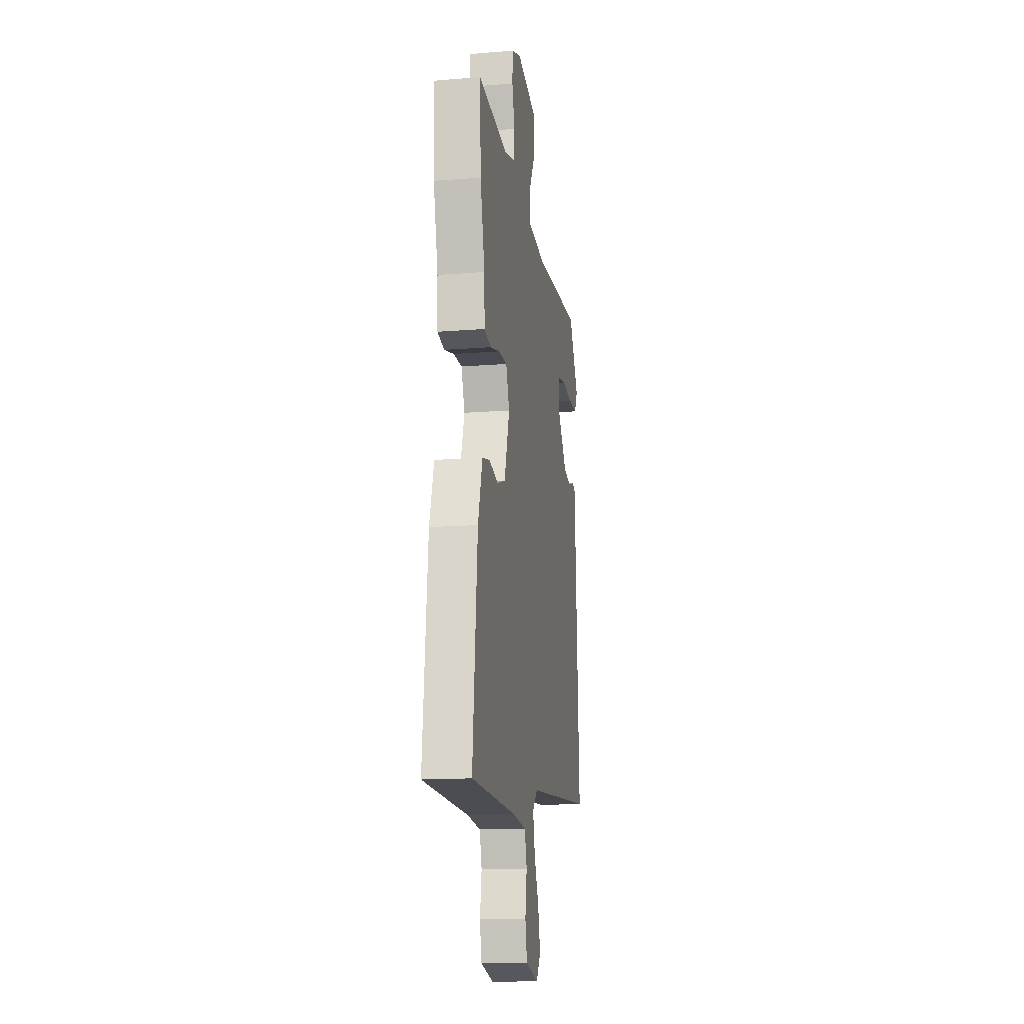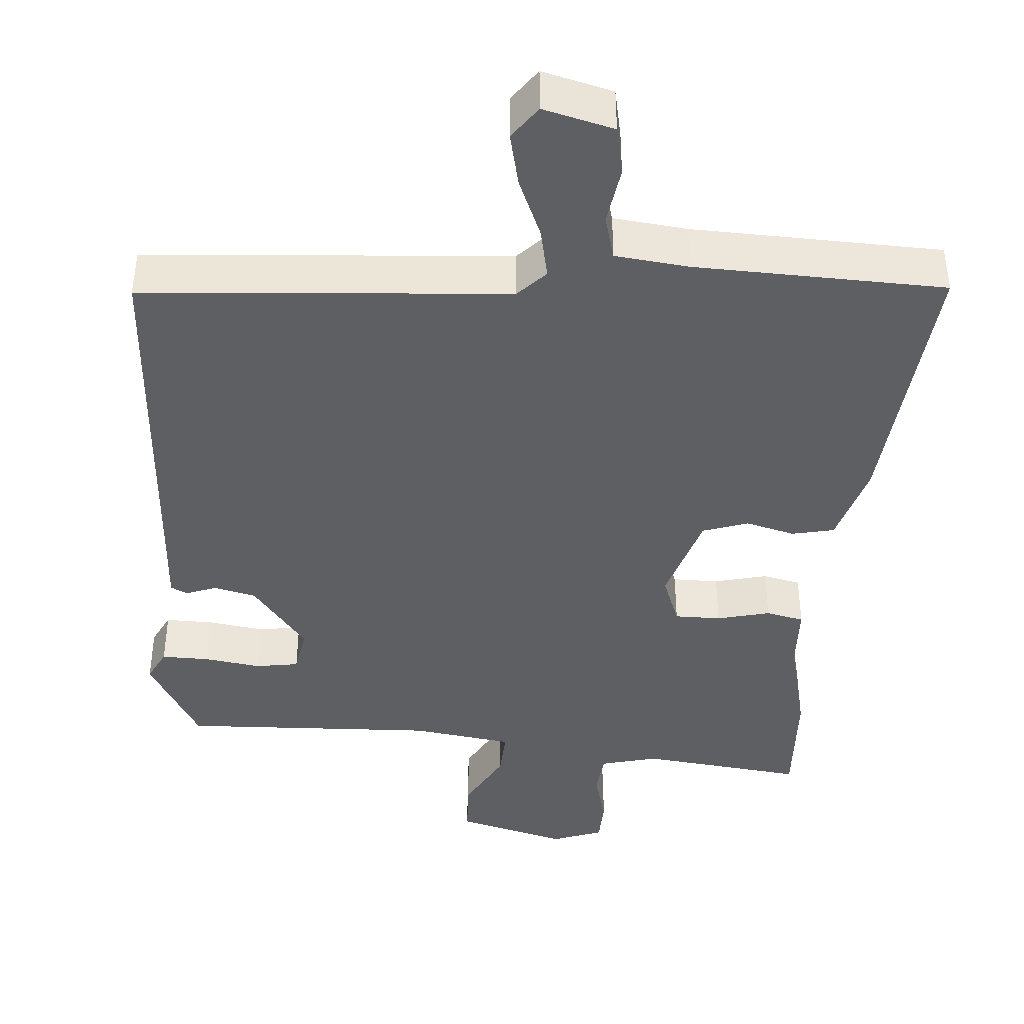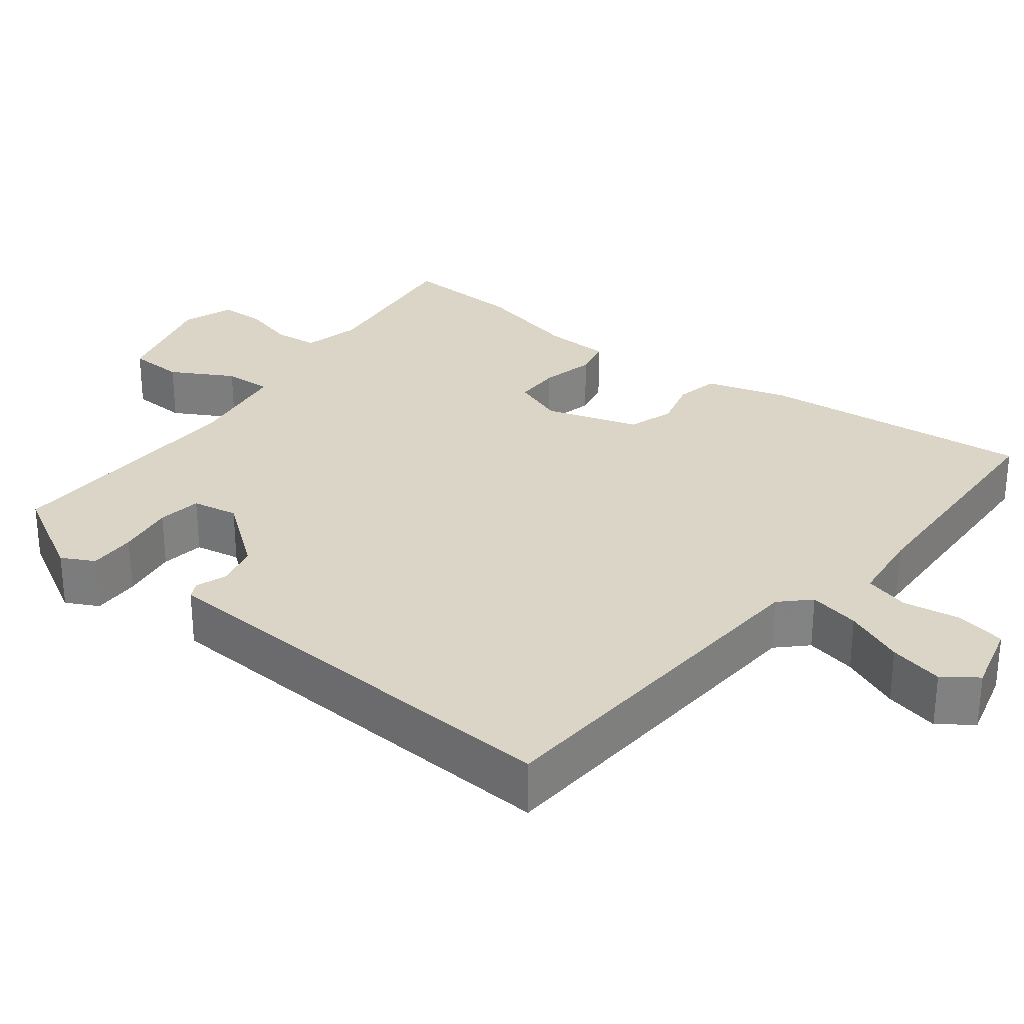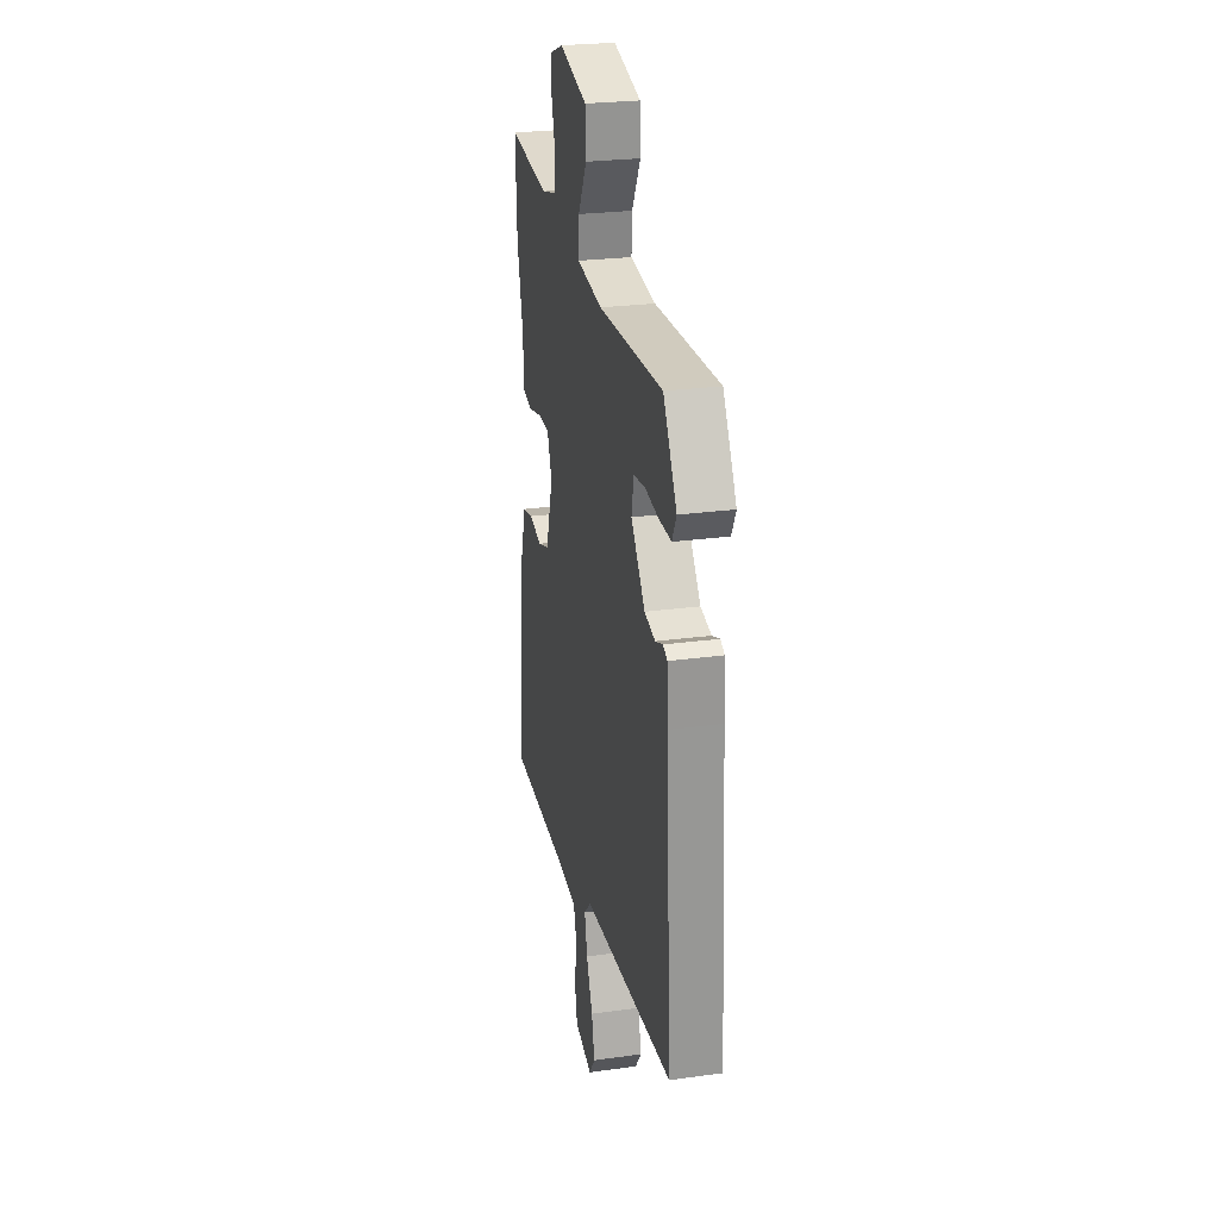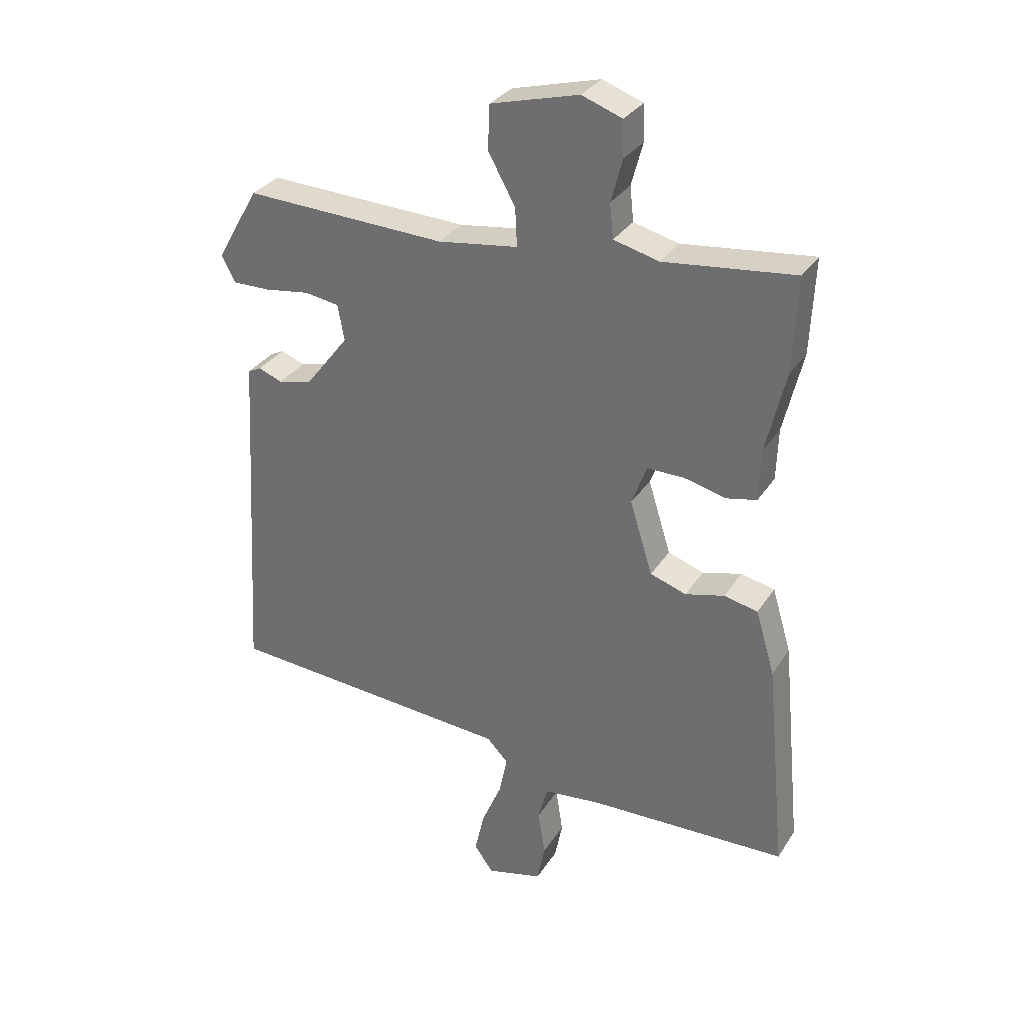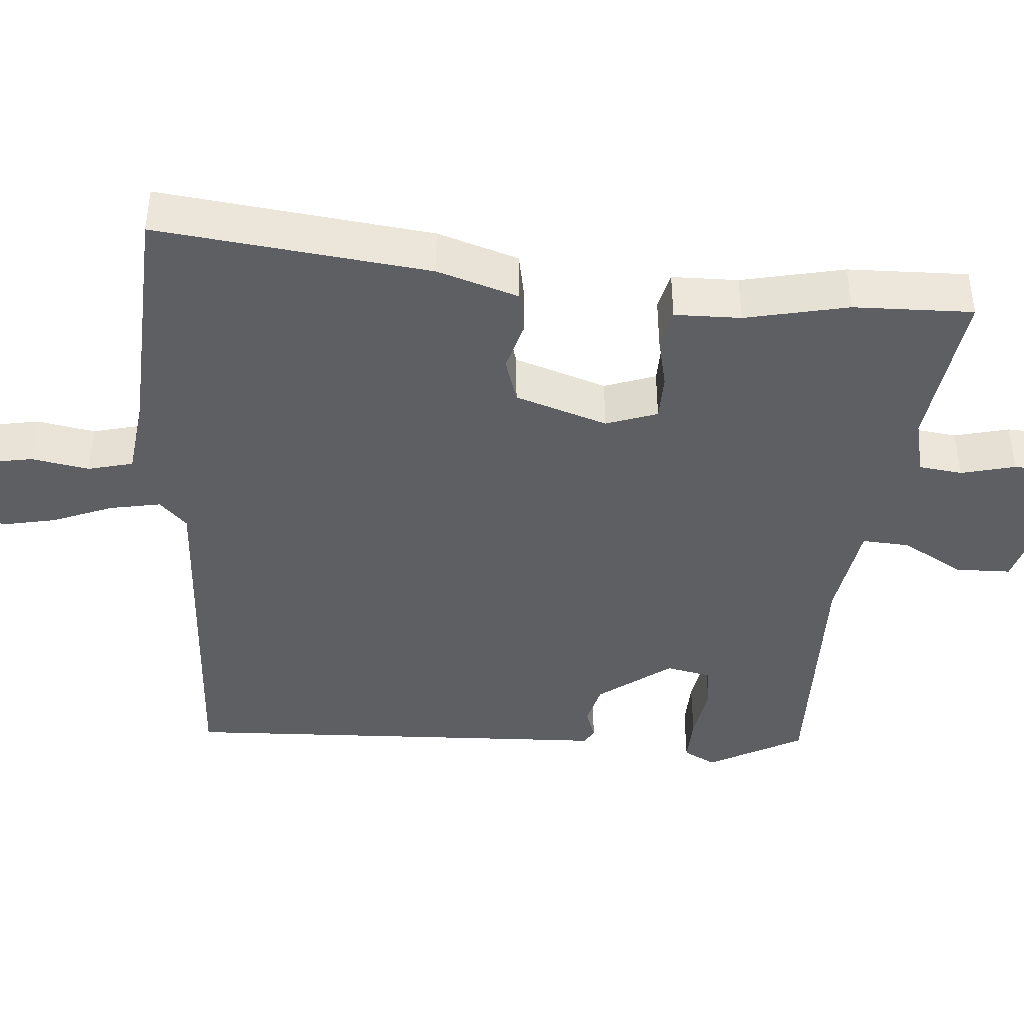
<metadata>
{"format":"obj","ext":"obj","renderer":"f3d","projection":"perspective","resolution":1024,"background":"white","views":[{"elev":-14.5,"azim":-80.1,"up":"+Z"},{"elev":-41.7,"azim":175.7,"up":"+Y"},{"elev":29.5,"azim":127.6,"up":"+Y"},{"elev":25.6,"azim":77.6,"up":"+Z"},{"elev":31.6,"azim":-152.5,"up":"+Z"},{"elev":-41.7,"azim":-95.6,"up":"+Y"}]}
</metadata>
<code>
v 0.483 0.07 -0.43
v 0.002 0.07 -0.464
v -0.034 0.07 -0.501
v -0.02 0.07 -0.568
v 0.013 0.07 -0.646
v 0.029 0.07 -0.717
v -0.003 0.07 -0.761
v -0.096 0.07 -0.737
v -0.109 0.07 -0.672
v -0.097 0.07 -0.596
v -0.113 0.07 -0.537
v -0.211 0.07 -0.526
v -0.539 0.07 -0.515
v -0.504 0.07 -0.156
v -0.472 0.07 -0.049
v -0.416 0.07 -0.037
v -0.351 0.07 -0.054
v -0.291 0.07 -0.034
v -0.253 0.07 0.088
v -0.278 0.07 0.155
v -0.339 0.07 0.155
v -0.409 0.07 0.138
v -0.459 0.07 0.149
v -0.462 0.07 0.236
v -0.494 0.07 0.371
v -0.501 0.07 0.528
v -0.285 0.07 0.503
v -0.21 0.07 0.522
v -0.204 0.07 0.579
v -0.223 0.07 0.65
v -0.221 0.07 0.709
v -0.154 0.07 0.733
v -0.008 0.07 0.694
v -0.005 0.07 0.621
v -0.05 0.07 0.54
v -0.053 0.07 0.477
v 0.08 0.07 0.458
v 0.416 0.07 0.471
v 0.486 0.07 0.348
v 0.464 0.07 0.305
v 0.401 0.07 0.306
v 0.326 0.07 0.317
v 0.269 0.07 0.308
v 0.258 0.07 0.248
v 0.331 0.07 0.154
v 0.387 0.07 0.141
v 0.427 0.07 0.156
v 0.449 0.07 0.145
v 0.454 0.07 0.056
v 0.483 0 -0.43
v 0.002 0 -0.464
v -0.034 0 -0.501
v -0.02 0 -0.568
v 0.013 0 -0.646
v 0.029 0 -0.717
v -0.003 0 -0.761
v -0.096 0 -0.737
v -0.109 0 -0.672
v -0.097 0 -0.596
v -0.113 0 -0.537
v -0.211 0 -0.526
v -0.539 0 -0.515
v -0.504 0 -0.156
v -0.472 0 -0.049
v -0.416 0 -0.037
v -0.351 0 -0.054
v -0.291 0 -0.034
v -0.253 0 0.088
v -0.278 0 0.155
v -0.339 0 0.155
v -0.409 0 0.138
v -0.459 0 0.149
v -0.462 0 0.236
v -0.494 0 0.371
v -0.501 0 0.528
v -0.285 0 0.503
v -0.21 0 0.522
v -0.204 0 0.579
v -0.223 0 0.65
v -0.221 0 0.709
v -0.154 0 0.733
v -0.008 0 0.694
v -0.005 0 0.621
v -0.05 0 0.54
v -0.053 0 0.477
v 0.08 0 0.458
v 0.416 0 0.471
v 0.486 0 0.348
v 0.464 0 0.305
v 0.401 0 0.306
v 0.326 0 0.317
v 0.269 0 0.308
v 0.258 0 0.248
v 0.331 0 0.154
v 0.387 0 0.141
v 0.427 0 0.156
v 0.449 0 0.145
v 0.454 0 0.056
f 46 47 48 49
f 45 46 49 1
f 44 45 1 2
f 43 44 2 3
f 39 40 41 42
f 37 38 39 42
f 36 37 42 43
f 32 33 34 35
f 32 35 36
f 29 30 31 32
f 28 29 32 36
f 27 28 36 43
f 24 25 26 27
f 21 22 23 24
f 20 21 24 27
f 19 20 27 43
f 14 15 16 17
f 12 13 14 17
f 11 12 17 18
f 7 8 9 10
f 7 10 11
f 4 5 6 7
f 3 4 7 11
f 18 19 43
f 3 11 18 43
f 98 97 96 95
f 50 98 95 94
f 51 50 94 93
f 52 51 93 92
f 91 90 89 88
f 91 88 87 86
f 92 91 86 85
f 84 83 82 81
f 85 84 81
f 81 80 79 78
f 85 81 78 77
f 92 85 77 76
f 76 75 74 73
f 73 72 71 70
f 76 73 70 69
f 92 76 69 68
f 66 65 64 63
f 66 63 62 61
f 67 66 61 60
f 59 58 57 56
f 60 59 56
f 56 55 54 53
f 60 56 53 52
f 92 68 67
f 92 67 60 52
f 1 50 51 2
f 2 51 52 3
f 3 52 53 4
f 4 53 54 5
f 5 54 55 6
f 6 55 56 7
f 7 56 57 8
f 8 57 58 9
f 9 58 59 10
f 10 59 60 11
f 11 60 61 12
f 12 61 62 13
f 13 62 63 14
f 14 63 64 15
f 15 64 65 16
f 16 65 66 17
f 17 66 67 18
f 18 67 68 19
f 19 68 69 20
f 20 69 70 21
f 21 70 71 22
f 22 71 72 23
f 23 72 73 24
f 24 73 74 25
f 25 74 75 26
f 26 75 76 27
f 27 76 77 28
f 28 77 78 29
f 29 78 79 30
f 30 79 80 31
f 31 80 81 32
f 32 81 82 33
f 33 82 83 34
f 34 83 84 35
f 35 84 85 36
f 36 85 86 37
f 37 86 87 38
f 38 87 88 39
f 39 88 89 40
f 40 89 90 41
f 41 90 91 42
f 42 91 92 43
f 43 92 93 44
f 44 93 94 45
f 45 94 95 46
f 46 95 96 47
f 47 96 97 48
f 48 97 98 49
f 49 98 50 1

</code>
